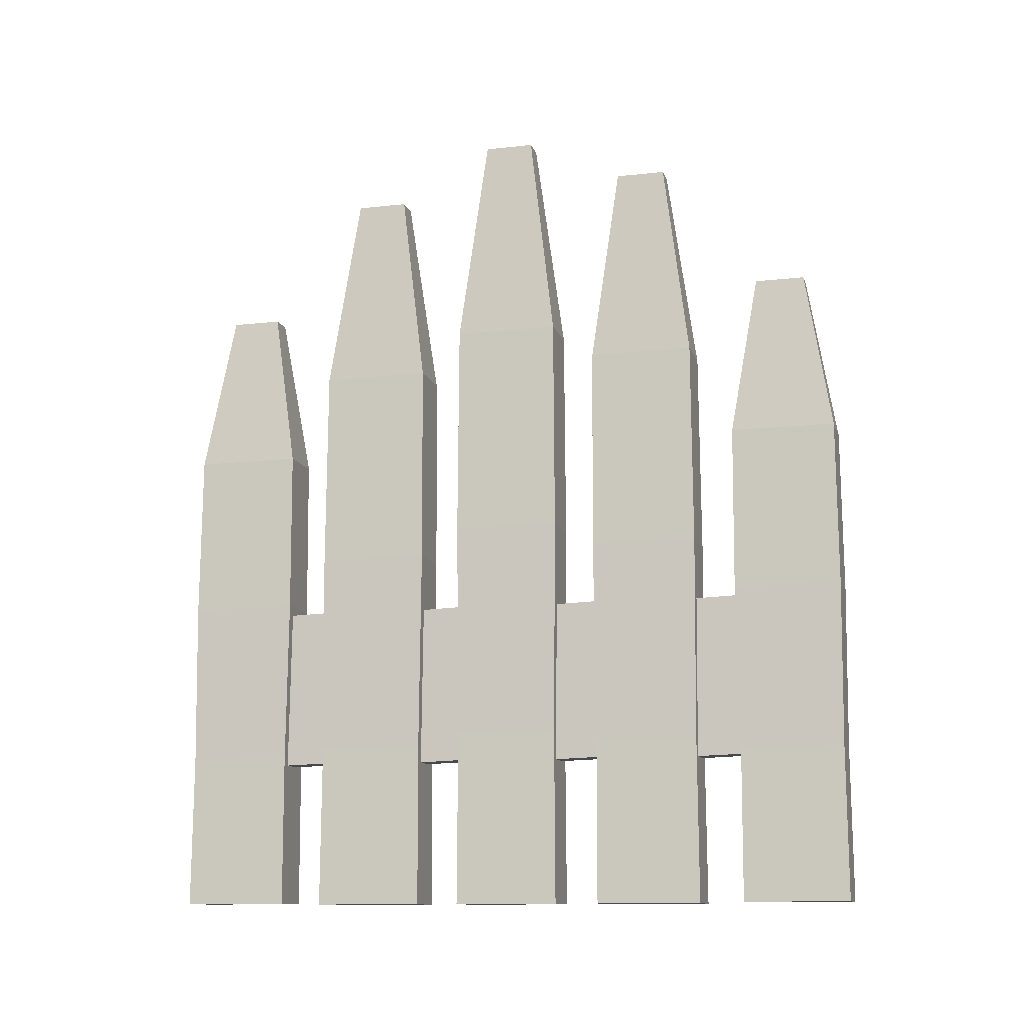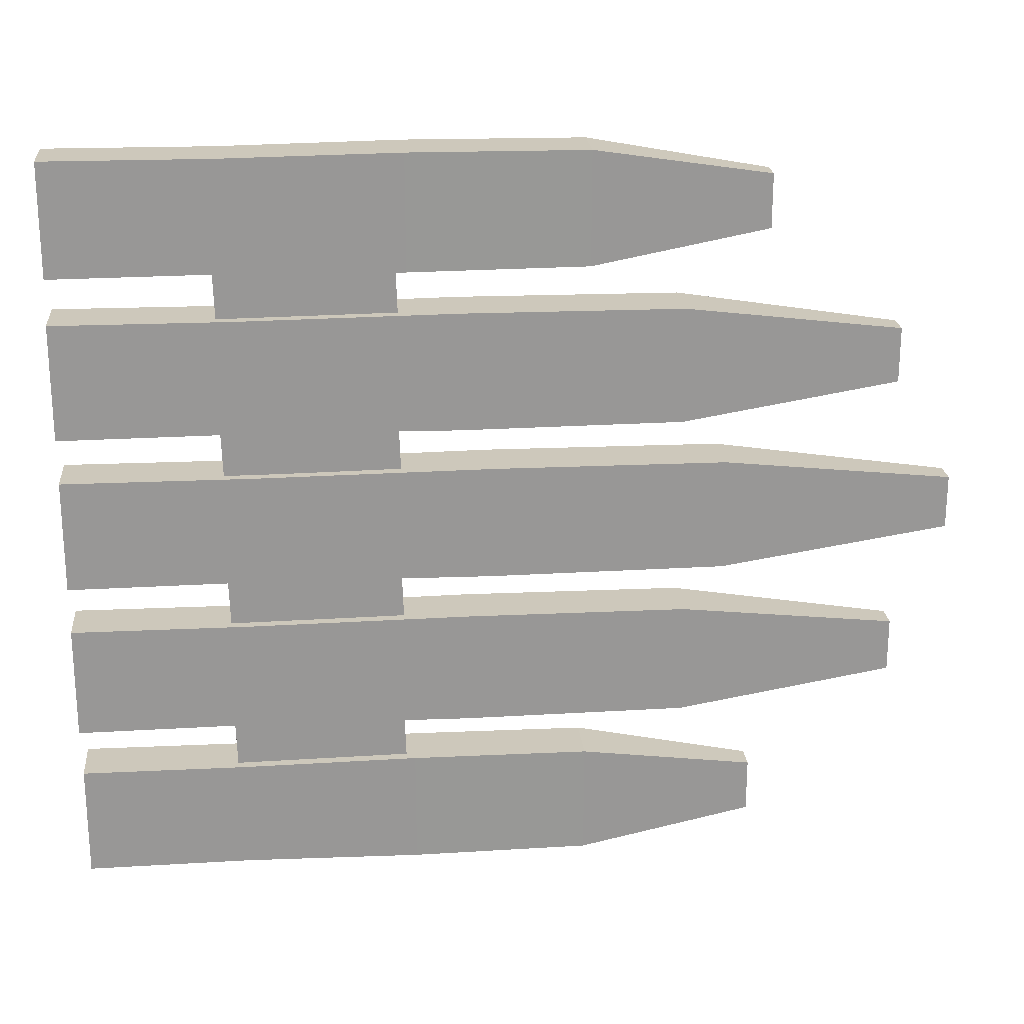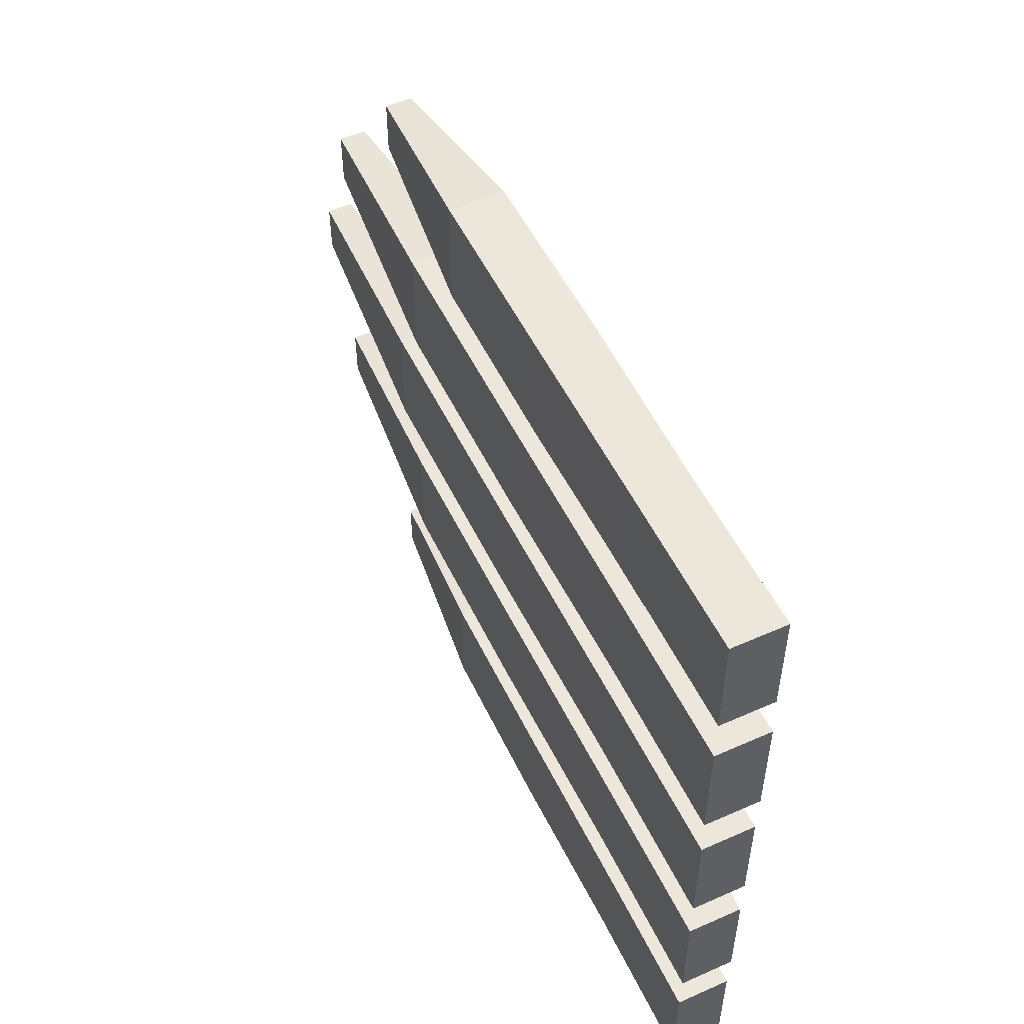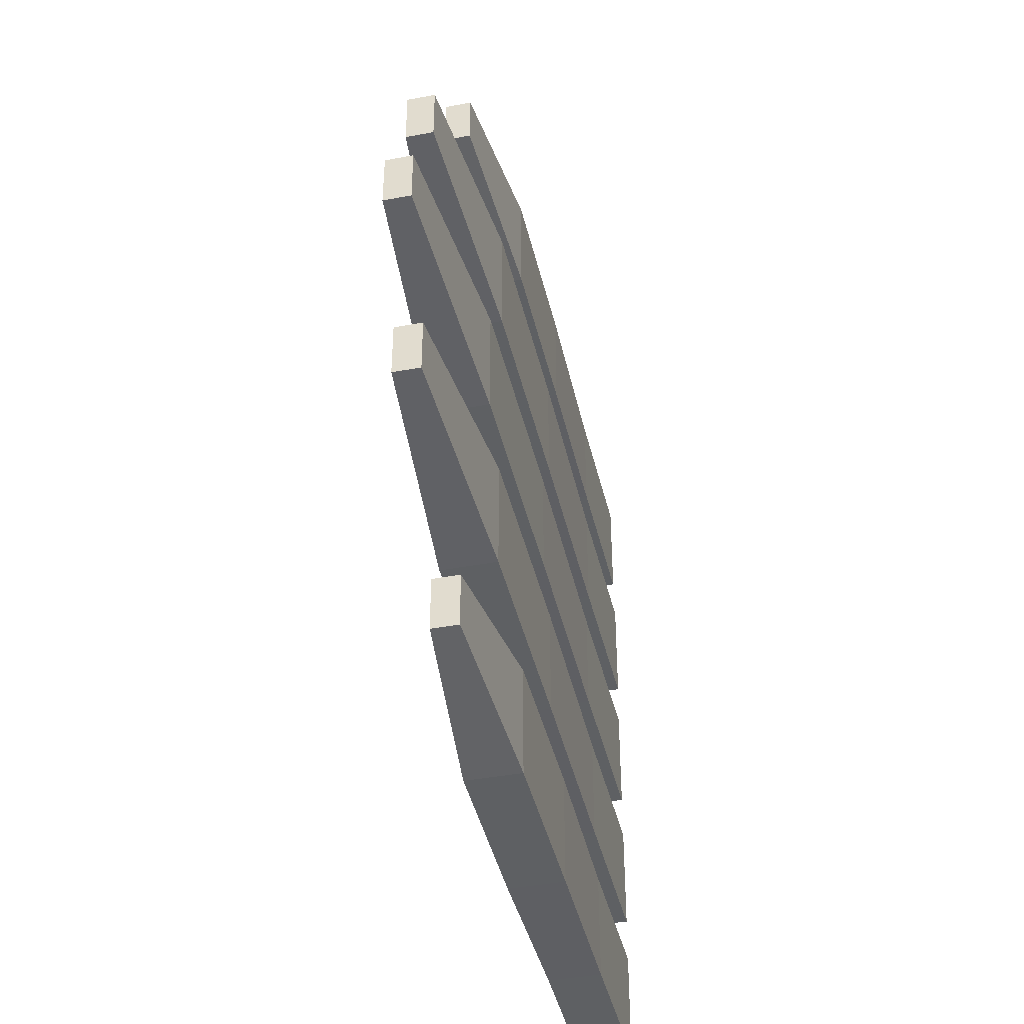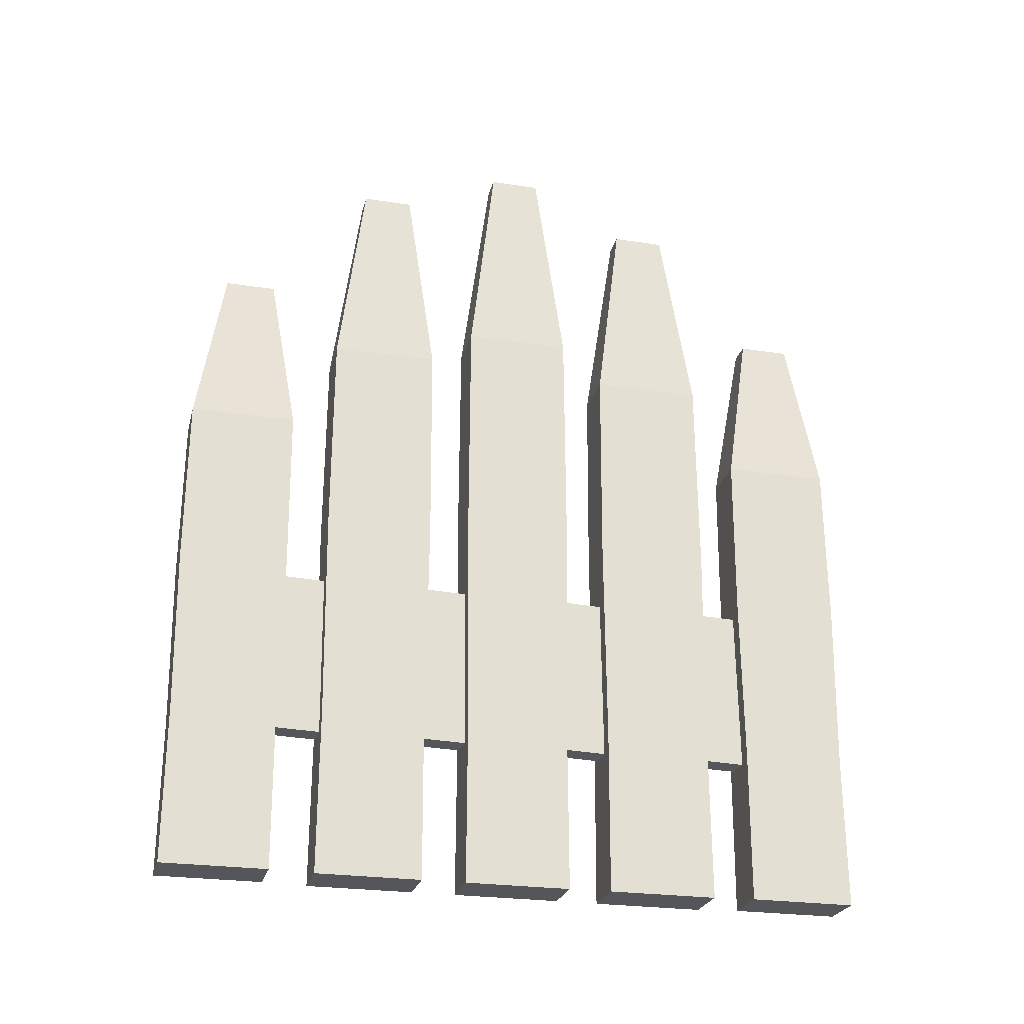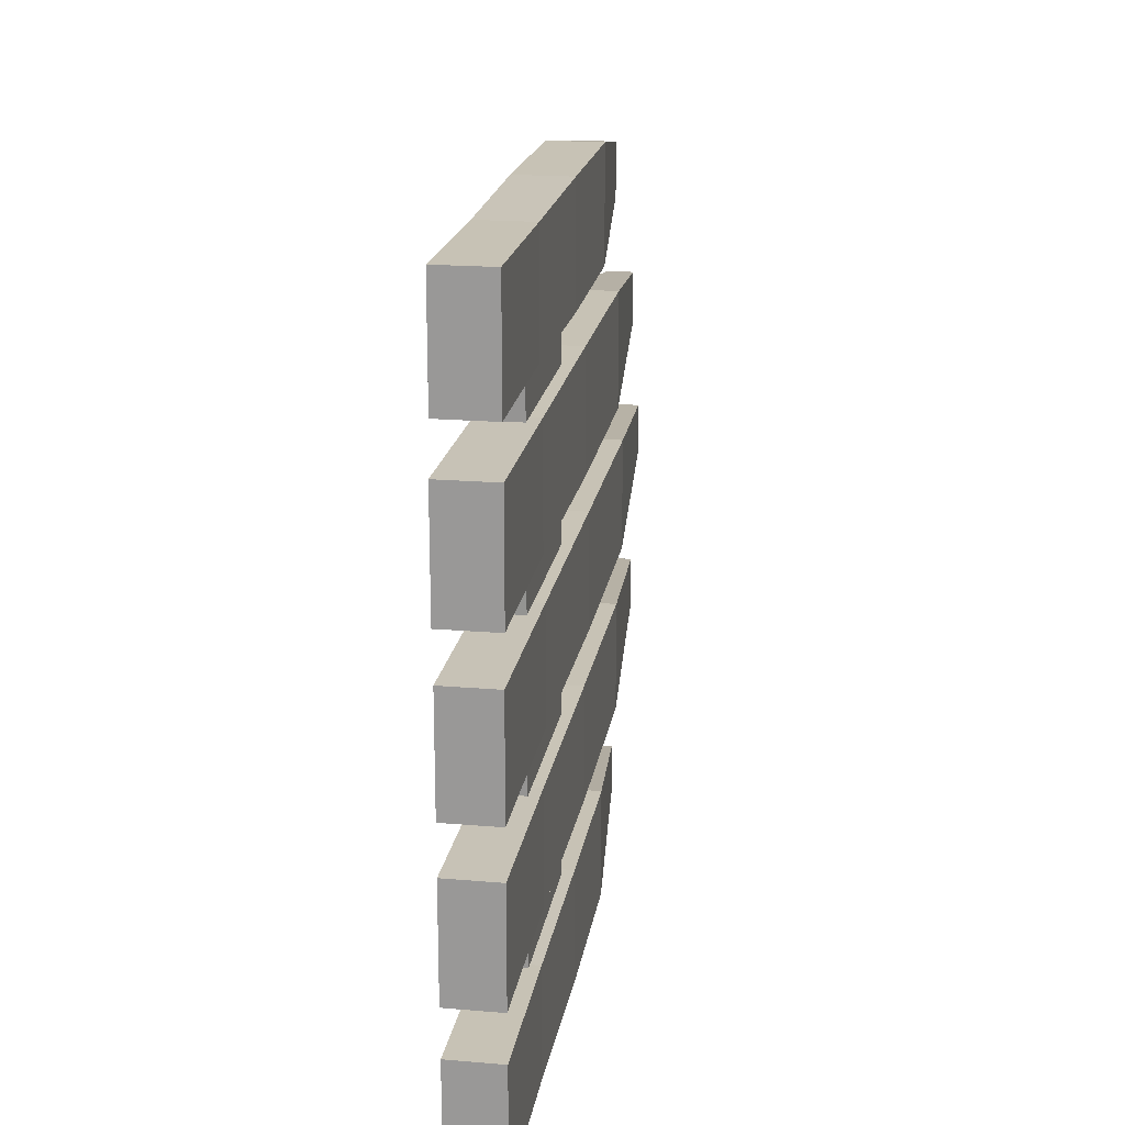
<metadata>
{"format":"obj","ext":"obj","renderer":"f3d","projection":"perspective","resolution":1024,"background":"white","views":[{"elev":-12.2,"azim":104.9,"up":"+Y"},{"elev":22.0,"azim":84.7,"up":"+Z"},{"elev":53.1,"azim":-25.4,"up":"+Z"},{"elev":-41.8,"azim":-167.2,"up":"+Z"},{"elev":-25.1,"azim":-103.9,"up":"+Y"},{"elev":19.4,"azim":9.0,"up":"+Z"}]}
</metadata>
<code>
o Cube.020_Cube.060
v -0.03359 -0.3509 0.6594
v -0.03177 -0.8983 0.6518
v 0.05137 -0.8983 0.6518
v 0.0532 -0.3509 0.6594
v -0.03359 -0.3568 0.8437
v -0.03177 -0.9042 0.8437
v 0.05137 -0.9042 0.8437
v 0.0532 -0.3568 0.8437
v -0.08449 -1.394 1.177
v 0.08449 -1.394 1.177
v -0.04038 0.7865 1.084
v 0.04038 0.7865 1.084
v -0.08449 -1.394 0.8234
v 0.08449 -1.394 0.8234
v -0.04038 0.7865 0.9156
v 0.04038 0.7865 0.9156
v 0.08314 -0.8805 1.174
v 0.08679 -0.3248 1.181
v 0.08484 0.2308 1.177
v -0.08484 0.2308 1.177
v -0.08679 -0.3248 1.181
v -0.08314 -0.8805 1.174
v 0.08484 0.2308 0.8227
v 0.08679 -0.3248 0.8186
v 0.08314 -0.8805 0.8262
v -0.08314 -0.8805 0.8262
v -0.08679 -0.3248 0.8186
v -0.08484 0.2308 0.8227
v -0.03359 -0.3509 0.1794
v -0.03177 -0.8983 0.1718
v 0.05137 -0.8983 0.1718
v 0.0532 -0.3509 0.1794
v -0.03359 -0.3568 0.3537
v -0.03177 -0.9042 0.3537
v 0.05137 -0.9042 0.3537
v 0.0532 -0.3568 0.3537
v -0.08702 -1.398 0.6819
v 0.08702 -1.398 0.6819
v -0.0416 1.211 0.5869
v 0.0416 1.211 0.5869
v -0.08702 -1.398 0.3181
v 0.08702 -1.398 0.3181
v -0.0416 1.211 0.4131
v 0.0416 1.211 0.4131
v 0.08564 -0.8494 0.679
v 0.08939 -0.1626 0.6868
v 0.08738 0.5243 0.6826
v -0.08738 0.5243 0.6826
v -0.08939 -0.1626 0.6868
v -0.08564 -0.8494 0.679
v 0.08738 0.5243 0.3174
v 0.08939 -0.1626 0.3132
v 0.08564 -0.8494 0.321
v -0.08564 -0.8494 0.321
v -0.08939 -0.1626 0.3132
v -0.08738 0.5243 0.3174
v -0.03359 -0.3509 -0.3206
v -0.03177 -0.8983 -0.3282
v 0.05137 -0.8983 -0.3282
v 0.0532 -0.3509 -0.3206
v -0.03359 -0.3568 -0.1363
v -0.03177 -0.9042 -0.1363
v 0.05137 -0.9042 -0.1363
v 0.0532 -0.3568 -0.1363
v -0.08449 -1.398 0.1766
v 0.08449 -1.398 0.1766
v -0.04038 1.398 0.08441
v 0.04038 1.398 0.08441
v -0.08449 -1.398 -0.1766
v 0.08449 -1.398 -0.1766
v -0.04038 1.398 -0.08441
v 0.04038 1.398 -0.08441
v 0.08314 -0.8027 0.1738
v 0.08679 -0.0692 0.1814
v 0.08484 0.6643 0.1773
v -0.08484 0.6643 0.1773
v -0.08679 -0.0692 0.1814
v -0.08314 -0.8027 0.1738
v 0.08484 0.6643 -0.1773
v 0.08679 -0.0692 -0.1814
v 0.08314 -0.8027 -0.1738
v -0.08314 -0.8027 -0.1738
v -0.08679 -0.0692 -0.1814
v -0.08484 0.6643 -0.1773
v -0.08449 -1.398 -0.3234
v 0.08449 -1.398 -0.3234
v -0.04038 1.238 -0.4156
v 0.04038 1.238 -0.4156
v -0.08449 -1.398 -0.6766
v 0.08449 -1.398 -0.6766
v -0.04038 1.238 -0.5844
v 0.04038 1.238 -0.5844
v 0.08314 -0.8427 -0.3262
v 0.08679 -0.1492 -0.3186
v 0.08484 0.5443 -0.3227
v -0.08484 0.5443 -0.3227
v -0.08679 -0.1492 -0.3186
v -0.08314 -0.8427 -0.3262
v 0.08484 0.5443 -0.6773
v 0.08679 -0.1492 -0.6814
v 0.08314 -0.8427 -0.6738
v -0.08314 -0.8427 -0.6738
v -0.08679 -0.1492 -0.6814
v -0.08484 0.5443 -0.6773
v -0.03359 -0.3509 -0.8406
v -0.03177 -0.8983 -0.8482
v 0.05137 -0.8983 -0.8482
v 0.05319 -0.3509 -0.8406
v -0.03359 -0.3568 -0.6563
v -0.03177 -0.9042 -0.6563
v 0.05137 -0.9042 -0.6563
v 0.05319 -0.3568 -0.6563
v -0.08449 -1.394 -0.8234
v 0.08449 -1.394 -0.8234
v -0.04038 0.7865 -0.9156
v 0.04038 0.7865 -0.9156
v -0.08449 -1.394 -1.177
v 0.08449 -1.394 -1.177
v -0.04038 0.7865 -1.084
v 0.04038 0.7865 -1.084
v 0.08314 -0.8805 -0.8262
v 0.08679 -0.3248 -0.8186
v 0.08484 0.2308 -0.8227
v -0.08484 0.2308 -0.8227
v -0.08679 -0.3248 -0.8186
v -0.08314 -0.8805 -0.8262
v 0.08484 0.2308 -1.177
v 0.08679 -0.3248 -1.181
v 0.08314 -0.8805 -1.174
v -0.08314 -0.8805 -1.174
v -0.08679 -0.3248 -1.181
v -0.08484 0.2308 -1.177
f 3 7 6
f 6 7 8
f 4 8 7
f 1 2 6
f 1 5 8
f 2 3 6
f 5 6 8
f 3 4 7
f 5 1 6
f 4 1 8
f 12 11 20
f 16 15 11
f 14 13 26
f 10 9 13
f 11 15 28
f 16 12 19
f 25 17 10
f 24 18 17
f 23 19 18
f 22 26 13
f 21 27 26
f 20 28 27
f 23 28 15
f 24 27 28
f 17 22 9
f 18 21 22
f 19 20 21
f 19 12 20
f 12 16 11
f 25 14 26
f 14 10 13
f 20 11 28
f 23 16 19
f 14 25 10
f 25 24 17
f 24 23 18
f 9 22 13
f 22 21 26
f 21 20 27
f 16 23 15
f 23 24 28
f 10 17 9
f 17 18 22
f 18 19 21
f 24 25 27
f 25 26 27
f 31 35 34
f 34 35 36
f 32 36 35
f 29 30 34
f 29 33 36
f 30 31 34
f 33 34 36
f 31 32 35
f 33 29 34
f 32 29 36
f 40 39 48
f 44 43 39
f 42 41 54
f 38 37 41
f 39 43 56
f 44 40 47
f 53 45 38
f 52 46 45
f 51 47 46
f 50 54 41
f 49 55 54
f 48 56 55
f 51 56 43
f 52 55 56
f 45 50 37
f 46 49 50
f 47 48 49
f 47 40 48
f 40 44 39
f 53 42 54
f 42 38 41
f 48 39 56
f 51 44 47
f 42 53 38
f 53 52 45
f 52 51 46
f 37 50 41
f 50 49 54
f 49 48 55
f 44 51 43
f 51 52 56
f 38 45 37
f 45 46 50
f 46 47 49
f 52 53 55
f 53 54 55
f 59 63 62
f 62 63 64
f 60 64 63
f 57 58 62
f 57 61 64
f 58 59 62
f 61 62 64
f 59 60 63
f 61 57 62
f 60 57 64
f 68 67 76
f 72 71 67
f 70 69 82
f 66 65 69
f 67 71 84
f 72 68 75
f 81 73 66
f 80 74 73
f 79 75 74
f 78 82 69
f 77 83 82
f 76 84 83
f 79 84 71
f 80 83 84
f 73 78 65
f 74 77 78
f 75 76 77
f 75 68 76
f 68 72 67
f 81 70 82
f 70 66 69
f 76 67 84
f 79 72 75
f 70 81 66
f 81 80 73
f 80 79 74
f 65 78 69
f 78 77 82
f 77 76 83
f 72 79 71
f 79 80 84
f 66 73 65
f 73 74 78
f 74 75 77
f 80 81 83
f 81 82 83
f 88 87 96
f 92 91 87
f 90 89 102
f 86 85 89
f 87 91 104
f 92 88 95
f 101 93 86
f 100 94 93
f 99 95 94
f 98 102 89
f 97 103 102
f 96 104 103
f 99 104 91
f 100 103 104
f 93 98 85
f 94 97 98
f 95 96 97
f 95 88 96
f 88 92 87
f 101 90 102
f 90 86 89
f 96 87 104
f 99 92 95
f 90 101 86
f 101 100 93
f 100 99 94
f 85 98 89
f 98 97 102
f 97 96 103
f 92 99 91
f 99 100 104
f 86 93 85
f 93 94 98
f 94 95 97
f 100 101 103
f 101 102 103
f 107 111 110
f 110 111 112
f 108 112 111
f 105 106 110
f 105 109 112
f 106 107 110
f 109 110 112
f 107 108 111
f 109 105 110
f 108 105 112
f 116 115 124
f 120 119 115
f 118 117 130
f 114 113 117
f 115 119 132
f 120 116 123
f 129 121 114
f 128 122 121
f 127 123 122
f 126 130 117
f 125 131 130
f 124 132 131
f 127 132 119
f 128 131 132
f 121 126 113
f 122 125 126
f 123 124 125
f 123 116 124
f 116 120 115
f 129 118 130
f 118 114 117
f 124 115 132
f 127 120 123
f 118 129 114
f 129 128 121
f 128 127 122
f 113 126 117
f 126 125 130
f 125 124 131
f 120 127 119
f 127 128 132
f 114 121 113
f 121 122 126
f 122 123 125
f 128 129 131
f 129 130 131

</code>
